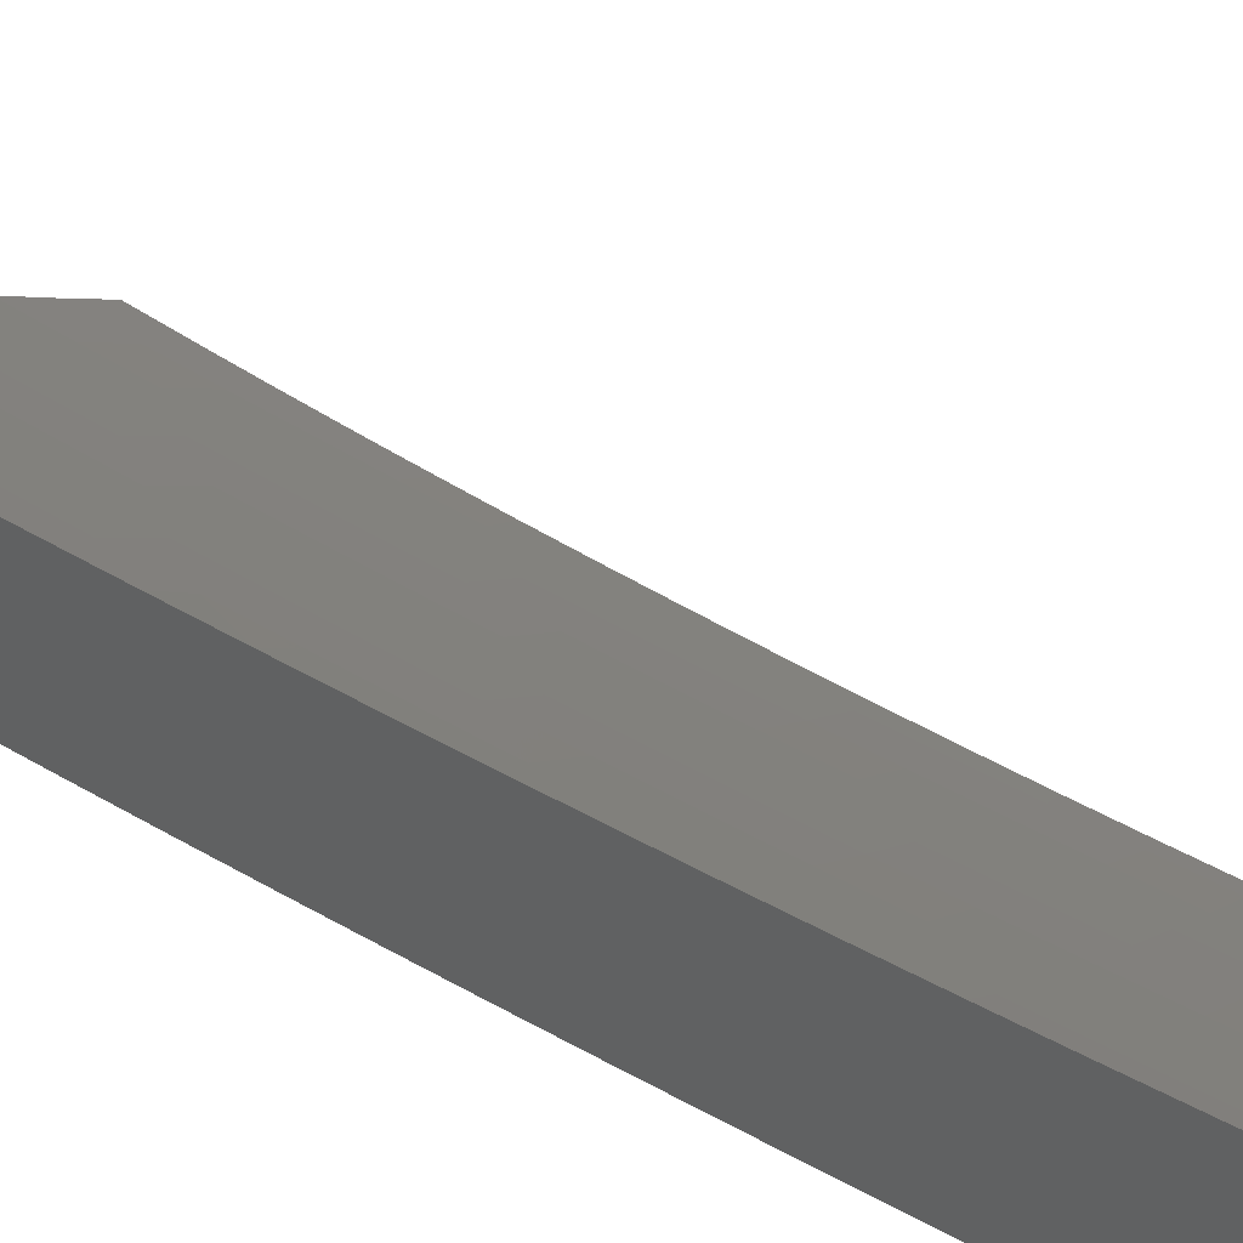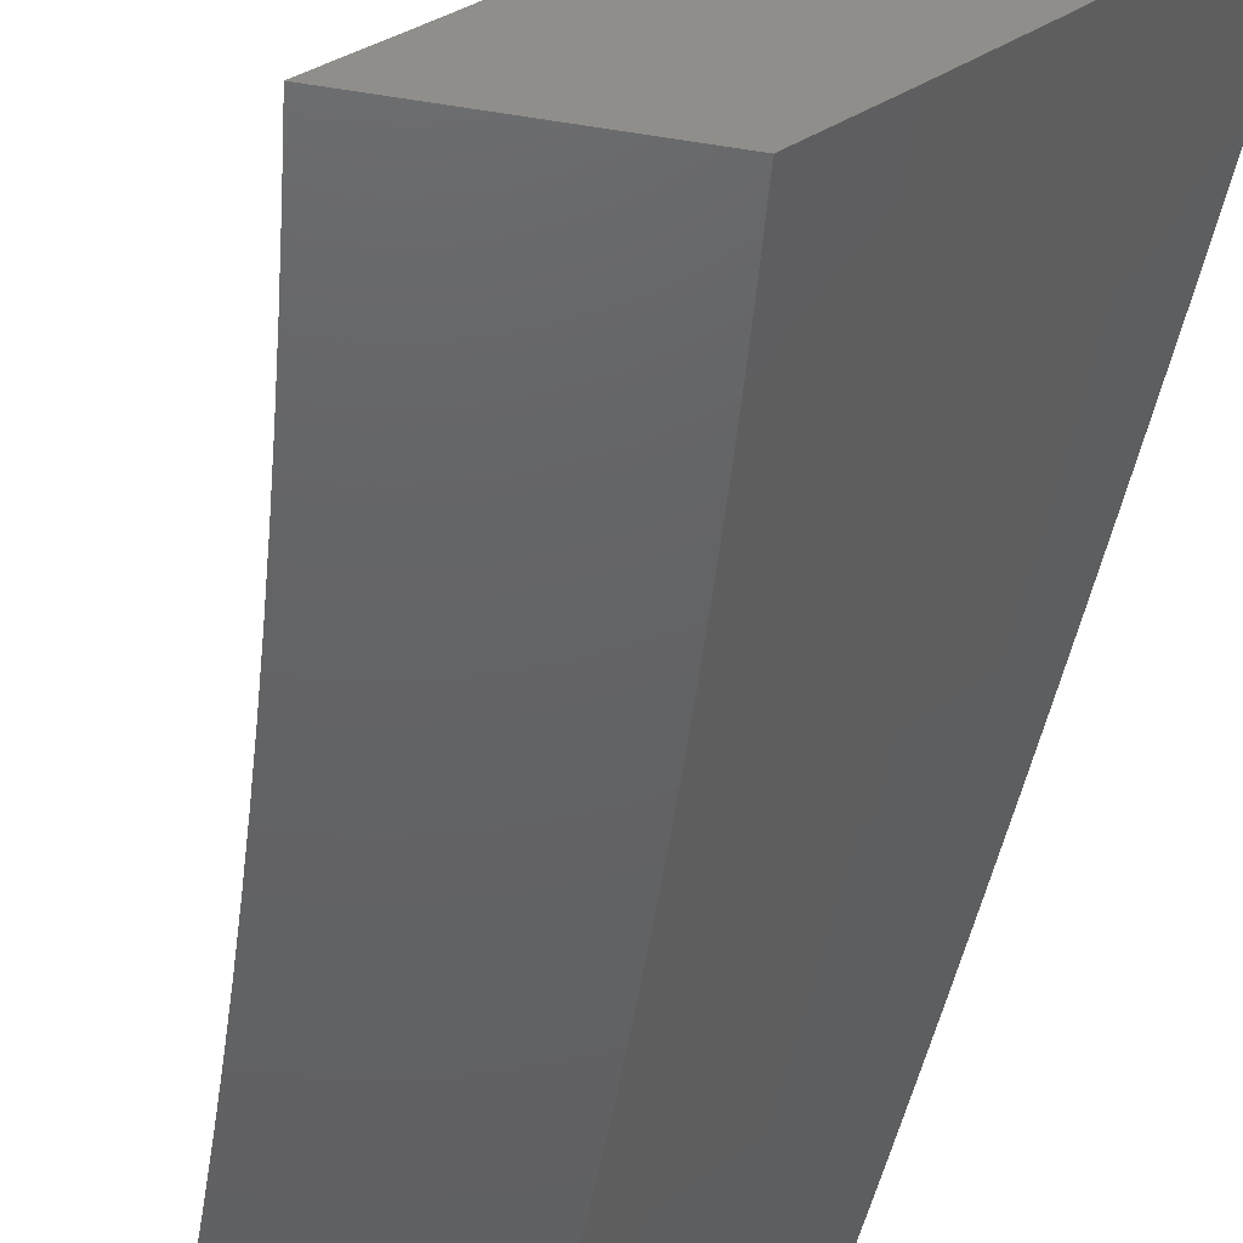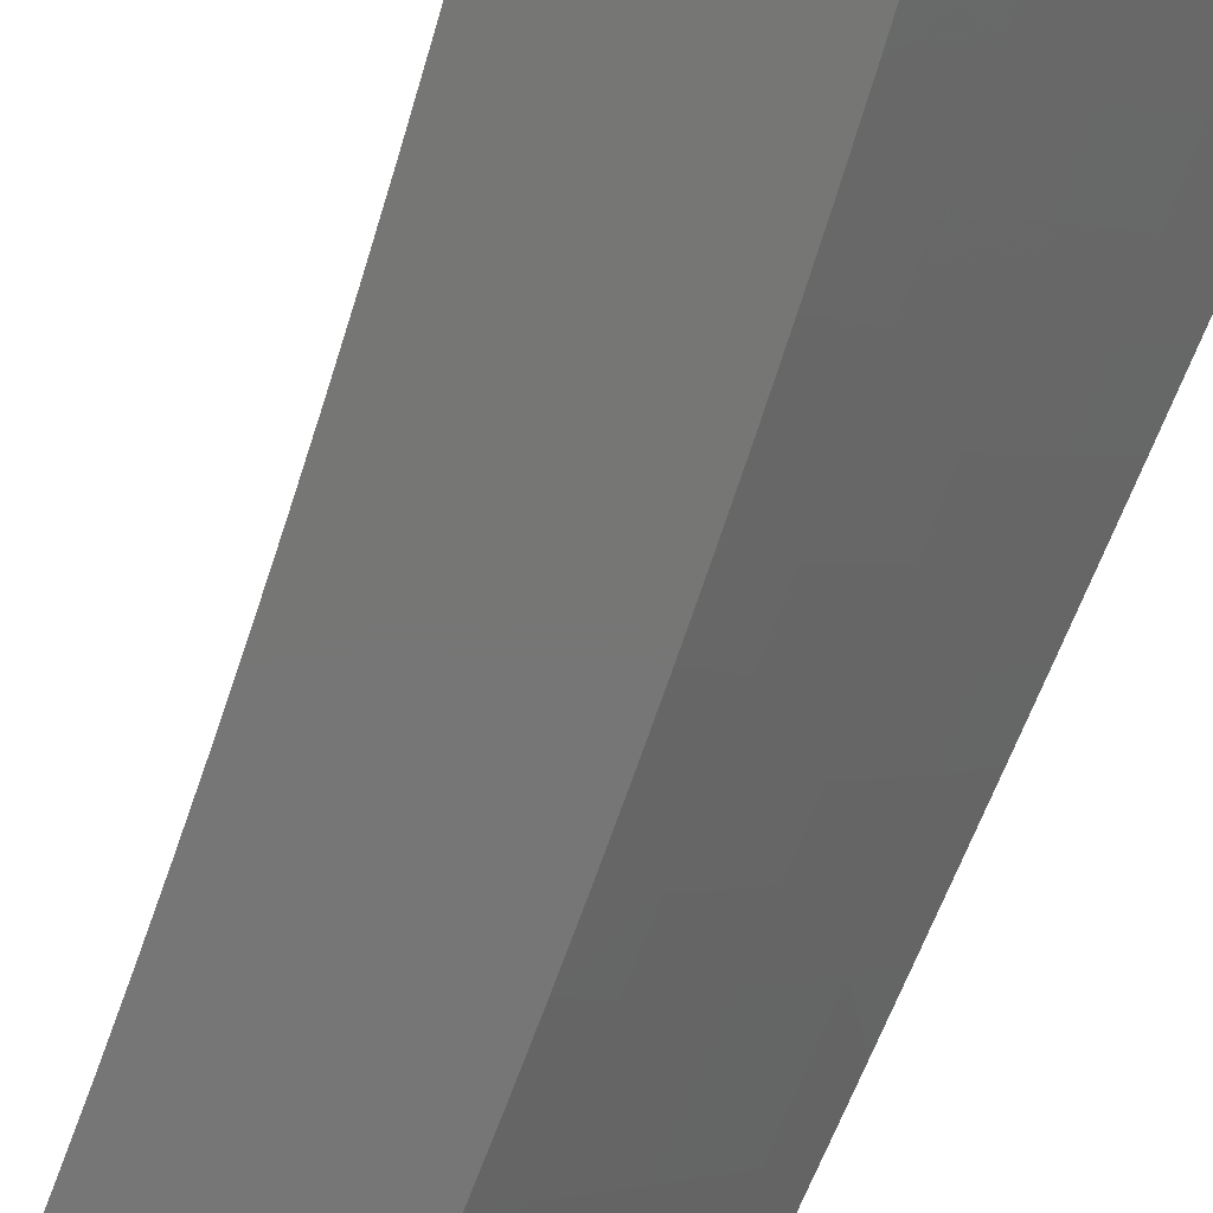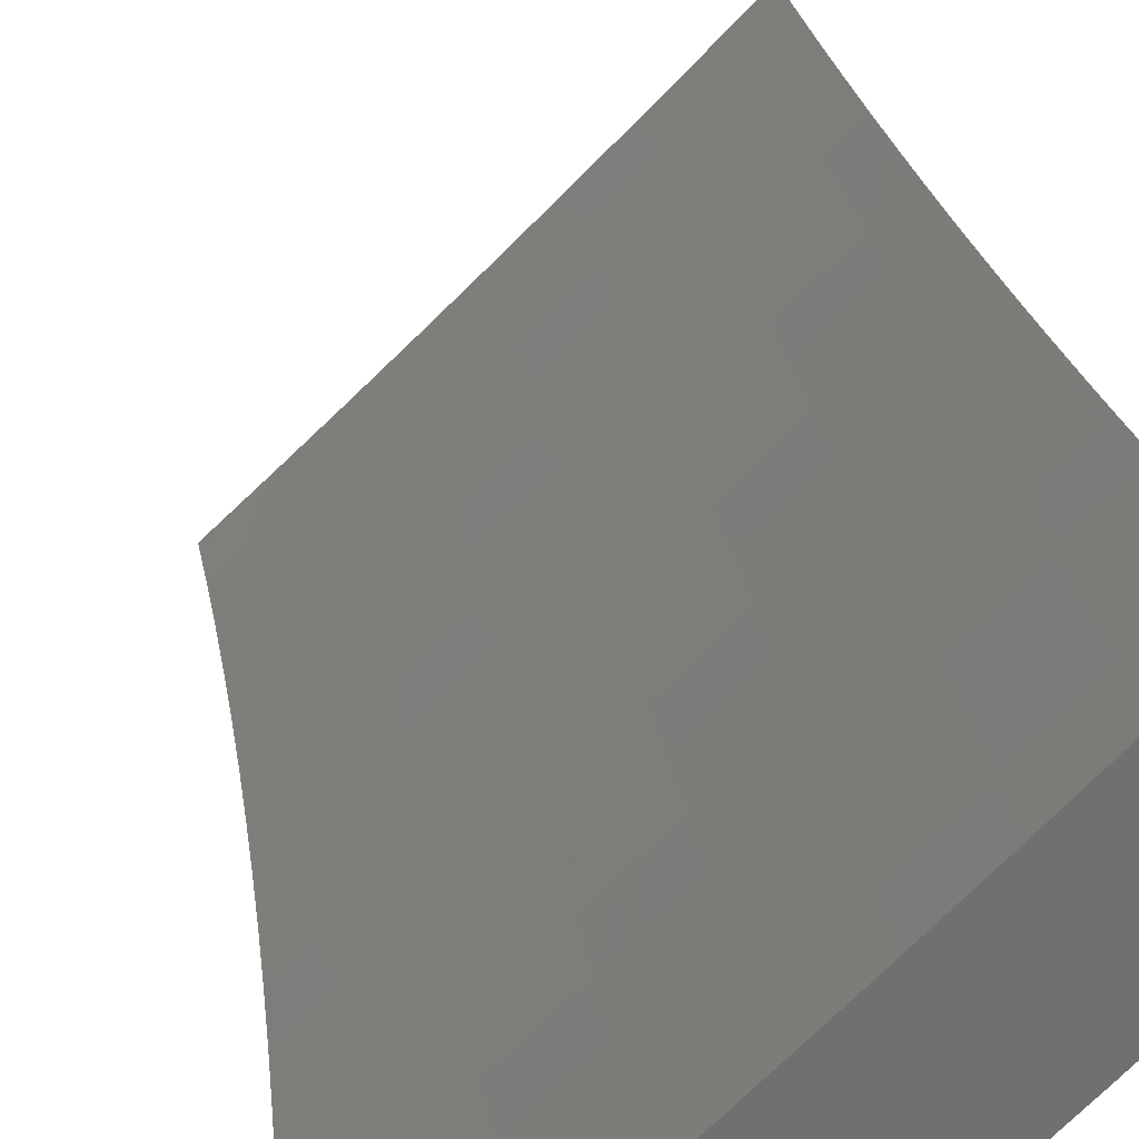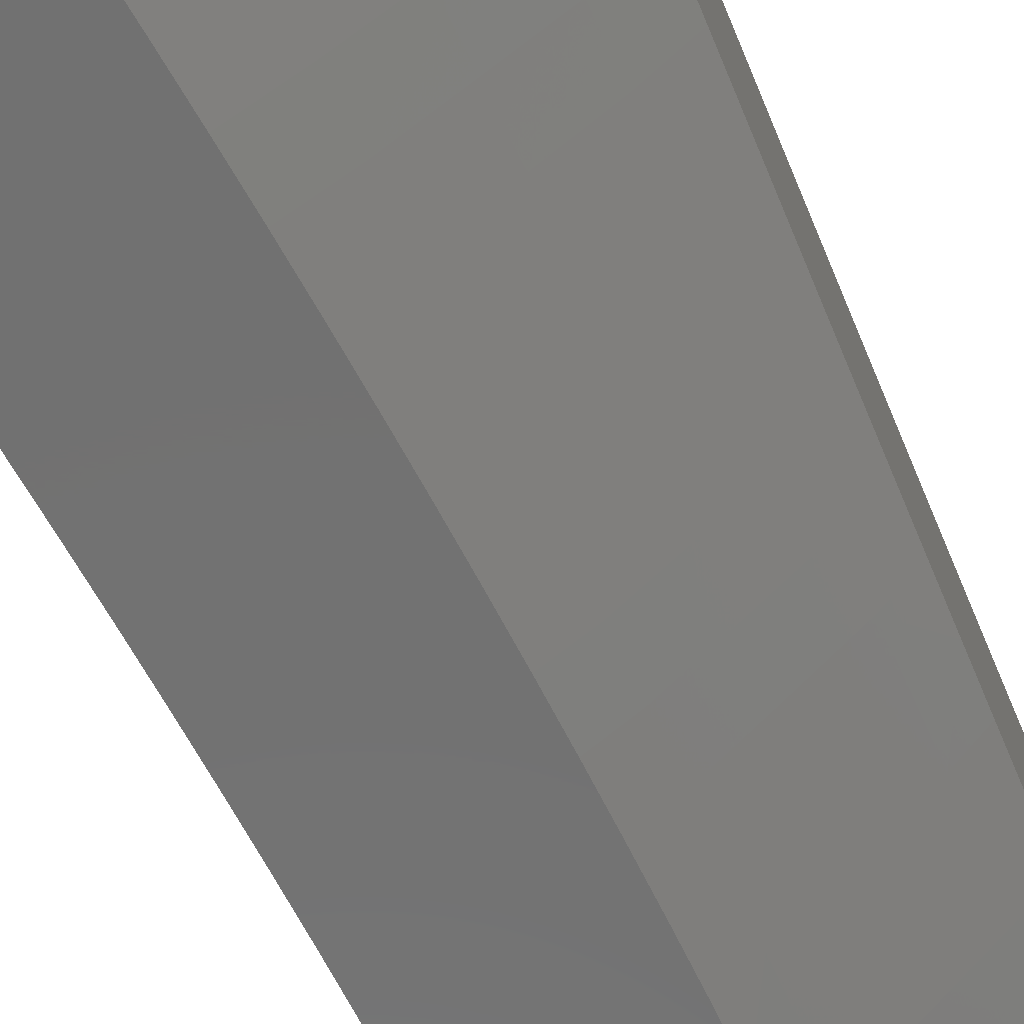
<metadata>
{"format":"stl","ext":"stl","renderer":"f3d","projection":"perspective","resolution":1024,"background":"white","views":[{"elev":49.8,"azim":-59.8,"up":"+Y"},{"elev":-44.6,"azim":169.2,"up":"+Y"},{"elev":-68.7,"azim":157.8,"up":"+Y"},{"elev":27.9,"azim":169.5,"up":"+Y"},{"elev":-63.6,"azim":-157.0,"up":"+Y"}]}
</metadata>
<code>
# stl→obj: 229 verts, 454 faces
v -8 -7.746 -1
v -7.934 -7.81 -1
v -8 -7.753 -0.9377
v -7.938 -7.814 -0.9367
v -8 -7.76 -0.8754
v -7.941 -7.817 -0.8734
v -8 -7.766 -0.8131
v -7.944 -7.82 -0.8103
v -8 -7.771 -0.7507
v -7.947 -7.823 -0.7473
v -8 -7.777 -0.6883
v -7.95 -7.826 -0.6844
v -8 -7.781 -0.6258
v -7.952 -7.828 -0.6216
v -8 -7.786 -0.5634
v -7.955 -7.83 -0.5589
v -8 -7.79 -0.5008
v -7.957 -7.832 -0.4963
v -8 -7.793 -0.4383
v -7.958 -7.834 -0.4338
v -8 -7.796 -0.3757
v -7.96 -7.835 -0.3715
v -8 -7.798 -0.3131
v -7.962 -7.838 -0.2471
v -8 -7.8 -0.2505
v -8 -7.802 -0.1879
v -7.963 -7.839 -0.1233
v -8 -7.803 -0.1253
v -8 -7.804 -0.06265
v -7.949 -7.854 0
v -8 -7.804 0
v -7.872 -7.878 -0.9367
v -7.868 -7.874 -1
v -7.805 -7.941 -0.9367
v -7.802 -7.937 -1
v -7.742 -8 -0.9378
v -7.734 -8 -1
v -7.749 -8 -0.8755
v -7.808 -7.944 -0.8734
v -7.875 -7.881 -0.8734
v -7.755 -8 -0.8132
v -7.811 -7.947 -0.8103
v -7.878 -7.884 -0.8103
v -7.761 -8 -0.7508
v -7.814 -7.95 -0.7473
v -7.881 -7.887 -0.7473
v -7.766 -8 -0.6884
v -7.817 -7.953 -0.6844
v -7.884 -7.89 -0.6844
v -7.771 -8 -0.6259
v -7.819 -7.955 -0.6216
v -7.886 -7.892 -0.6216
v -7.776 -8 -0.5634
v -7.821 -7.958 -0.5589
v -7.888 -7.894 -0.5589
v -7.78 -8 -0.5009
v -7.823 -7.96 -0.4963
v -7.89 -7.896 -0.4963
v -7.783 -8 -0.4384
v -7.825 -7.961 -0.4338
v -7.892 -7.898 -0.4338
v -7.786 -8 -0.3758
v -7.826 -7.963 -0.3715
v -7.893 -7.899 -0.3715
v -7.789 -8 -0.3132
v -7.829 -7.965 -0.2471
v -7.896 -7.902 -0.2471
v -7.791 -8 -0.2506
v -7.793 -8 -0.188
v -7.83 -7.966 -0.1233
v -7.794 -8 -0.1253
v -7.795 -8 -0.06267
v -7.795 -8 0
v -7.847 -7.951 0
v -7.897 -7.903 -0.1233
v -7.898 -7.903 0
v -7.533 -8 -1
v -7.593 -7.946 -1
v -7.541 -8 -0.9378
v -7.597 -7.95 -0.9367
v -7.548 -8 -0.8755
v -7.6 -7.953 -0.8734
v -7.554 -8 -0.8132
v -7.603 -7.956 -0.8103
v -7.561 -8 -0.7508
v -7.606 -7.959 -0.7473
v -7.566 -8 -0.6884
v -7.608 -7.962 -0.6843
v -7.571 -8 -0.626
v -7.611 -7.964 -0.6215
v -7.576 -8 -0.5635
v -7.613 -7.967 -0.5588
v -7.58 -8 -0.501
v -7.615 -7.969 -0.4962
v -7.584 -8 -0.4384
v -7.617 -7.97 -0.4338
v -7.587 -8 -0.3758
v -7.618 -7.972 -0.3714
v -7.589 -8 -0.3132
v -7.619 -7.973 -0.3092
v -7.592 -8 -0.2506
v -7.62 -7.974 -0.2471
v -7.593 -8 -0.188
v -7.621 -7.975 -0.1851
v -7.595 -8 -0.1253
v -7.621 -7.975 -0.1233
v -7.595 -8 -0.06267
v -7.622 -7.976 -0.06158
v -7.596 -8 0
v -7.647 -7.953 -1.849e-50
v -7.681 -7.921 -0.06158
v -7.698 -7.905 -2.749e-50
v -7.741 -7.866 -0.06158
v -7.749 -7.858 -2.911e-50
v -7.799 -7.81 -0.06158
v -7.8 -7.81 -2.544e-50
v -7.851 -7.761 -1.859e-50
v -7.858 -7.754 -0.06158
v -7.901 -7.712 -1.066e-50
v -7.916 -7.697 -0.06158
v -7.951 -7.663 -3.764e-51
v -7.973 -7.641 -0.06158
v -8 -7.614 0
v -8 -7.614 -0.06266
v -7.973 -7.64 -0.1233
v -8 -7.613 -0.1253
v -7.972 -7.64 -0.1851
v -8 -7.612 -0.1879
v -7.971 -7.639 -0.2471
v -8 -7.61 -0.2506
v -7.97 -7.638 -0.3092
v -8 -7.608 -0.3132
v -7.969 -7.637 -0.3714
v -8 -7.606 -0.3758
v -7.968 -7.635 -0.4338
v -8 -7.603 -0.4383
v -7.966 -7.634 -0.4962
v -8 -7.599 -0.5009
v -7.964 -7.632 -0.5588
v -8 -7.595 -0.5634
v -7.962 -7.63 -0.6215
v -8 -7.591 -0.6259
v -7.959 -7.627 -0.6843
v -8 -7.586 -0.6883
v -7.956 -7.625 -0.7473
v -8 -7.581 -0.7508
v -7.953 -7.622 -0.8103
v -8 -7.575 -0.8131
v -7.95 -7.619 -0.8734
v -8 -7.569 -0.8755
v -7.947 -7.615 -0.9367
v -8 -7.562 -0.9378
v -7.943 -7.612 -1
v -8 -7.555 -1
v -7.652 -7.891 -1
v -7.656 -7.895 -0.9367
v -7.659 -7.898 -0.8734
v -7.662 -7.902 -0.8103
v -7.665 -7.904 -0.7473
v -7.668 -7.907 -0.6843
v -7.67 -7.91 -0.6215
v -7.672 -7.912 -0.5588
v -7.674 -7.914 -0.4962
v -7.676 -7.916 -0.4338
v -7.678 -7.917 -0.3714
v -7.679 -7.918 -0.3092
v -7.68 -7.919 -0.2471
v -7.681 -7.92 -0.1851
v -7.681 -7.921 -0.1233
v -7.711 -7.836 -1
v -7.715 -7.84 -0.9367
v -7.718 -7.843 -0.8734
v -7.721 -7.846 -0.8103
v -7.724 -7.849 -0.7473
v -7.727 -7.852 -0.6843
v -7.729 -7.854 -0.6215
v -7.732 -7.857 -0.5588
v -7.733 -7.859 -0.4962
v -7.735 -7.86 -0.4338
v -7.737 -7.862 -0.3714
v -7.738 -7.863 -0.3092
v -7.739 -7.864 -0.2471
v -7.74 -7.865 -0.1851
v -7.74 -7.865 -0.1233
v -7.77 -7.781 -1
v -7.774 -7.784 -0.9367
v -7.777 -7.788 -0.8734
v -7.78 -7.791 -0.8103
v -7.783 -7.794 -0.7473
v -7.786 -7.796 -0.6843
v -7.788 -7.799 -0.6215
v -7.79 -7.801 -0.5588
v -7.792 -7.803 -0.4962
v -7.794 -7.805 -0.4338
v -7.795 -7.806 -0.3714
v -7.797 -7.807 -0.3092
v -7.798 -7.808 -0.2471
v -7.798 -7.809 -0.1851
v -7.799 -7.81 -0.1233
v -7.828 -7.725 -1
v -7.832 -7.728 -0.9367
v -7.835 -7.732 -0.8734
v -7.838 -7.735 -0.8103
v -7.841 -7.738 -0.7473
v -7.844 -7.74 -0.6843
v -7.846 -7.743 -0.6215
v -7.849 -7.745 -0.5588
v -7.85 -7.747 -0.4962
v -7.852 -7.749 -0.4338
v -7.854 -7.75 -0.3714
v -7.855 -7.751 -0.3092
v -7.856 -7.752 -0.2471
v -7.857 -7.753 -0.1851
v -7.857 -7.754 -0.1233
v -7.886 -7.669 -1
v -7.889 -7.672 -0.9367
v -7.893 -7.675 -0.8734
v -7.896 -7.679 -0.8103
v -7.899 -7.681 -0.7473
v -7.902 -7.684 -0.6843
v -7.904 -7.686 -0.6215
v -7.906 -7.689 -0.5588
v -7.908 -7.69 -0.4962
v -7.91 -7.692 -0.4338
v -7.912 -7.694 -0.3714
v -7.913 -7.695 -0.3092
v -7.914 -7.696 -0.2471
v -7.915 -7.697 -0.1851
v -7.915 -7.697 -0.1233
f 1 2 3
f 3 2 4
f 3 4 5
f 5 4 6
f 5 6 7
f 7 6 8
f 7 8 9
f 9 8 10
f 9 10 11
f 11 10 12
f 11 12 13
f 13 12 14
f 13 14 15
f 15 14 16
f 15 16 17
f 17 16 18
f 17 18 19
f 19 18 20
f 19 20 21
f 21 20 22
f 21 22 23
f 23 22 24
f 23 24 25
f 25 24 26
f 26 24 27
f 26 27 28
f 28 27 29
f 29 27 30
f 29 30 31
f 4 2 32
f 32 2 33
f 32 33 34
f 34 33 35
f 34 35 36
f 36 35 37
f 36 38 34
f 34 38 39
f 34 39 32
f 32 39 40
f 32 40 4
f 4 40 6
f 38 41 39
f 39 41 42
f 39 42 40
f 40 42 43
f 40 43 6
f 6 43 8
f 41 44 42
f 42 44 45
f 42 45 43
f 43 45 46
f 43 46 8
f 8 46 10
f 44 47 45
f 45 47 48
f 45 48 46
f 46 48 49
f 46 49 10
f 10 49 12
f 47 50 48
f 48 50 51
f 48 51 49
f 49 51 52
f 49 52 12
f 12 52 14
f 50 53 51
f 51 53 54
f 51 54 52
f 52 54 55
f 52 55 14
f 14 55 16
f 53 56 54
f 54 56 57
f 54 57 55
f 55 57 58
f 55 58 16
f 16 58 18
f 56 59 57
f 57 59 60
f 57 60 58
f 58 60 61
f 58 61 18
f 18 61 20
f 59 62 60
f 60 62 63
f 60 63 61
f 61 63 64
f 61 64 20
f 20 64 22
f 62 65 63
f 63 65 66
f 63 66 64
f 64 66 67
f 64 67 22
f 22 67 24
f 65 68 66
f 66 68 69
f 66 69 70
f 70 69 71
f 70 71 72
f 73 74 72
f 72 74 70
f 70 74 75
f 75 74 76
f 75 76 30
f 75 30 27
f 75 27 24
f 75 24 67
f 70 75 67
f 70 67 66
f 77 78 79
f 79 78 80
f 79 80 81
f 81 80 82
f 81 82 83
f 83 82 84
f 83 84 85
f 85 84 86
f 85 86 87
f 87 86 88
f 87 88 89
f 89 88 90
f 89 90 91
f 91 90 92
f 91 92 93
f 93 92 94
f 93 94 95
f 95 94 96
f 95 96 97
f 97 96 98
f 97 98 99
f 99 98 100
f 99 100 101
f 101 100 102
f 101 102 103
f 103 102 104
f 103 104 105
f 105 104 106
f 105 106 107
f 107 106 108
f 107 108 109
f 109 108 110
f 110 108 111
f 110 111 112
f 112 111 113
f 112 113 114
f 114 113 115
f 114 115 116
f 116 115 117
f 117 115 118
f 117 118 119
f 119 118 120
f 119 120 121
f 121 120 122
f 121 122 123
f 123 122 124
f 124 122 125
f 124 125 126
f 126 125 127
f 126 127 128
f 128 127 129
f 128 129 130
f 130 129 131
f 130 131 132
f 132 131 133
f 132 133 134
f 134 133 135
f 134 135 136
f 136 135 137
f 136 137 138
f 138 137 139
f 138 139 140
f 140 139 141
f 140 141 142
f 142 141 143
f 142 143 144
f 144 143 145
f 144 145 146
f 146 145 147
f 146 147 148
f 148 147 149
f 148 149 150
f 150 149 151
f 150 151 152
f 152 151 153
f 152 153 154
f 78 155 80
f 80 155 156
f 80 156 82
f 82 156 157
f 82 157 84
f 84 157 158
f 84 158 86
f 86 158 159
f 86 159 88
f 88 159 160
f 88 160 90
f 90 160 161
f 90 161 92
f 92 161 162
f 92 162 94
f 94 162 163
f 94 163 96
f 96 163 164
f 96 164 98
f 98 164 165
f 98 165 100
f 100 165 166
f 100 166 102
f 102 166 167
f 102 167 104
f 104 167 168
f 104 168 106
f 106 168 169
f 106 169 108
f 108 169 111
f 155 170 156
f 156 170 171
f 156 171 157
f 157 171 172
f 157 172 158
f 158 172 173
f 158 173 159
f 159 173 174
f 159 174 160
f 160 174 175
f 160 175 161
f 161 175 176
f 161 176 162
f 162 176 177
f 162 177 163
f 163 177 178
f 163 178 164
f 164 178 179
f 164 179 165
f 165 179 180
f 165 180 166
f 166 180 181
f 166 181 167
f 167 181 182
f 167 182 168
f 168 182 183
f 168 183 169
f 169 183 184
f 169 184 111
f 111 184 113
f 170 185 171
f 171 185 186
f 171 186 172
f 172 186 187
f 172 187 173
f 173 187 188
f 173 188 174
f 174 188 189
f 174 189 175
f 175 189 190
f 175 190 176
f 176 190 191
f 176 191 177
f 177 191 192
f 177 192 178
f 178 192 193
f 178 193 179
f 179 193 194
f 179 194 180
f 180 194 195
f 180 195 181
f 181 195 196
f 181 196 182
f 182 196 197
f 182 197 183
f 183 197 198
f 183 198 184
f 184 198 199
f 184 199 113
f 113 199 115
f 185 200 186
f 186 200 201
f 186 201 187
f 187 201 202
f 187 202 188
f 188 202 203
f 188 203 189
f 189 203 204
f 189 204 190
f 190 204 205
f 190 205 191
f 191 205 206
f 191 206 192
f 192 206 207
f 192 207 193
f 193 207 208
f 193 208 194
f 194 208 209
f 194 209 195
f 195 209 210
f 195 210 196
f 196 210 211
f 196 211 197
f 197 211 212
f 197 212 198
f 198 212 213
f 198 213 199
f 199 213 214
f 199 214 115
f 115 214 118
f 200 215 201
f 201 215 216
f 201 216 202
f 202 216 217
f 202 217 203
f 203 217 218
f 203 218 204
f 204 218 219
f 204 219 205
f 205 219 220
f 205 220 206
f 206 220 221
f 206 221 207
f 207 221 222
f 207 222 208
f 208 222 223
f 208 223 209
f 209 223 224
f 209 224 210
f 210 224 225
f 210 225 211
f 211 225 226
f 211 226 212
f 212 226 227
f 212 227 213
f 213 227 228
f 213 228 214
f 214 228 229
f 214 229 118
f 118 229 120
f 215 153 216
f 216 153 151
f 216 151 217
f 217 151 149
f 217 149 218
f 218 149 147
f 218 147 219
f 219 147 145
f 219 145 220
f 220 145 143
f 220 143 221
f 221 143 141
f 221 141 222
f 222 141 139
f 222 139 223
f 223 139 137
f 223 137 224
f 224 137 135
f 224 135 225
f 225 135 133
f 225 133 226
f 226 133 131
f 226 131 227
f 227 131 129
f 227 129 228
f 228 129 127
f 228 127 229
f 229 127 125
f 229 125 120
f 120 125 122
f 73 72 109
f 109 72 107
f 107 72 71
f 107 71 105
f 105 71 69
f 105 69 68
f 105 68 103
f 103 68 65
f 103 65 101
f 101 65 62
f 101 62 99
f 99 62 59
f 99 59 56
f 99 56 97
f 97 56 53
f 97 53 95
f 95 53 50
f 95 50 47
f 95 47 93
f 93 47 44
f 93 44 91
f 91 44 41
f 91 41 89
f 89 41 38
f 89 38 87
f 87 38 36
f 87 36 37
f 77 79 37
f 37 79 81
f 37 81 83
f 83 85 37
f 37 85 87
f 35 155 37
f 37 155 78
f 37 78 77
f 155 35 170
f 170 35 33
f 170 33 185
f 185 33 200
f 200 33 2
f 200 2 215
f 215 2 1
f 215 1 153
f 153 1 154
f 30 119 31
f 31 119 121
f 31 121 123
f 119 30 117
f 117 30 76
f 117 76 116
f 116 76 74
f 116 74 114
f 114 74 112
f 112 74 73
f 112 73 110
f 110 73 109
f 3 144 1
f 1 144 146
f 1 146 148
f 3 5 144
f 144 5 142
f 142 5 7
f 142 7 140
f 140 7 9
f 140 9 138
f 138 9 11
f 138 11 136
f 136 11 13
f 136 13 15
f 136 15 134
f 134 15 17
f 134 17 132
f 132 17 19
f 132 19 21
f 132 21 130
f 130 21 23
f 130 23 128
f 128 23 25
f 128 25 126
f 126 25 26
f 126 26 28
f 126 28 124
f 124 28 29
f 124 29 123
f 123 29 31
f 148 150 1
f 1 150 152
f 1 152 154

</code>
